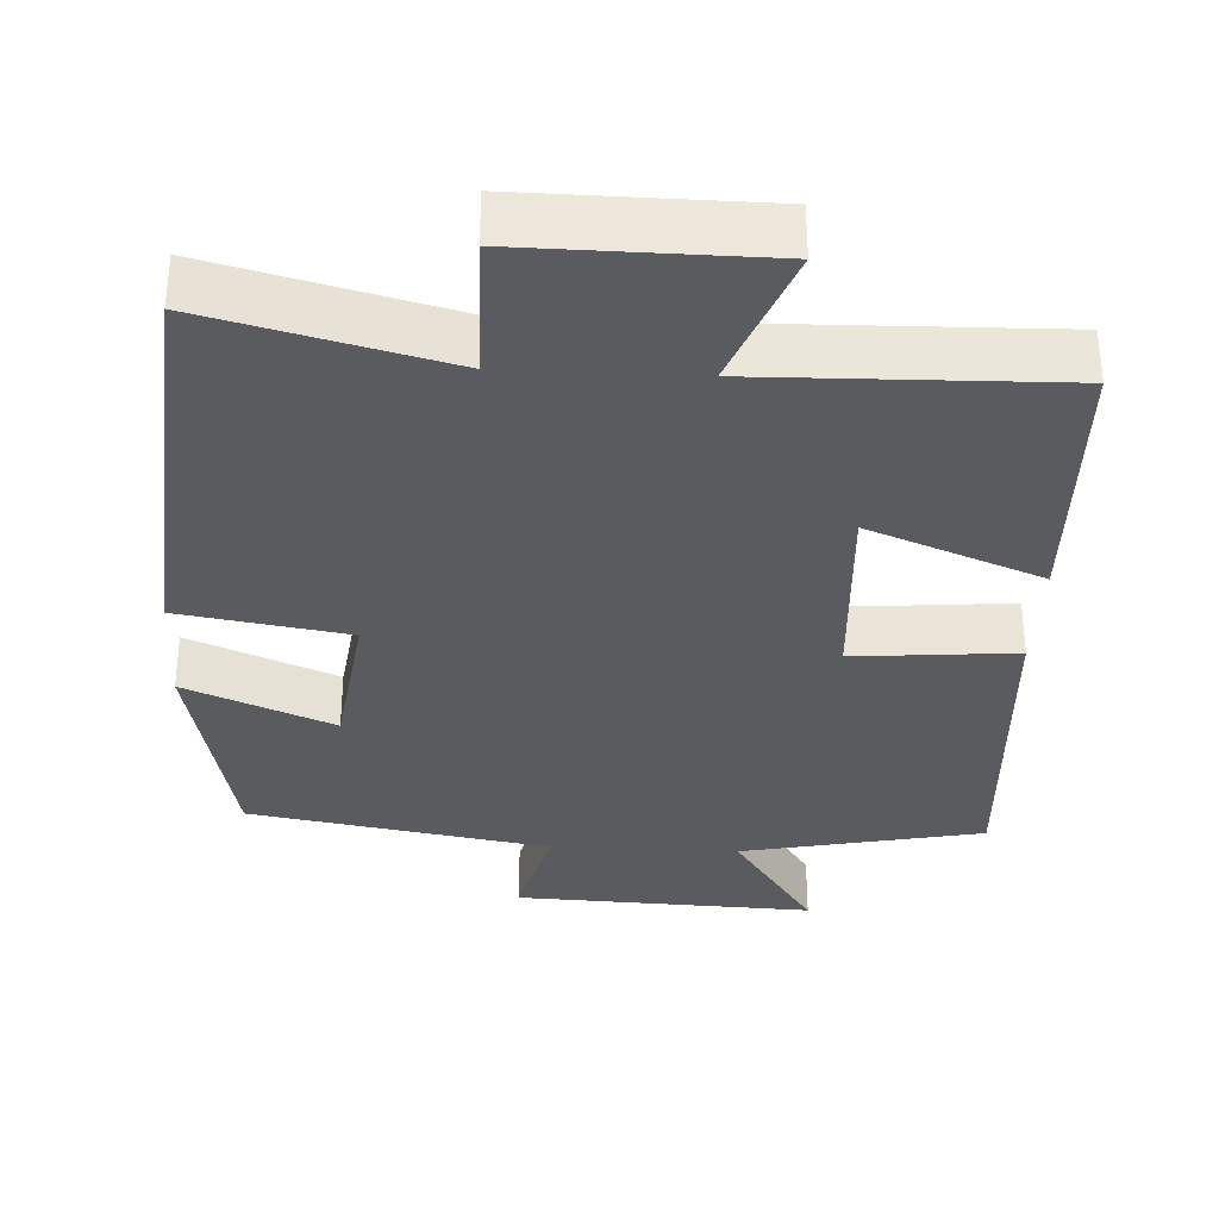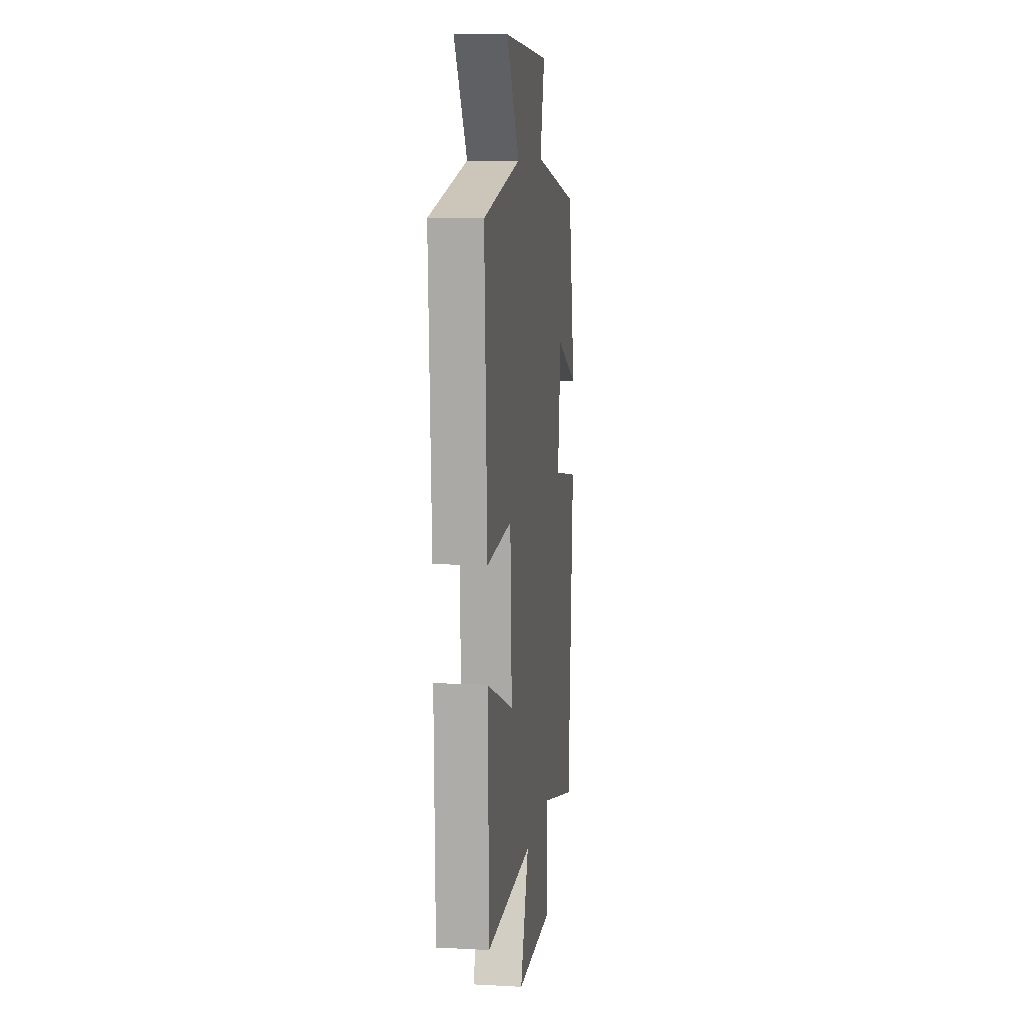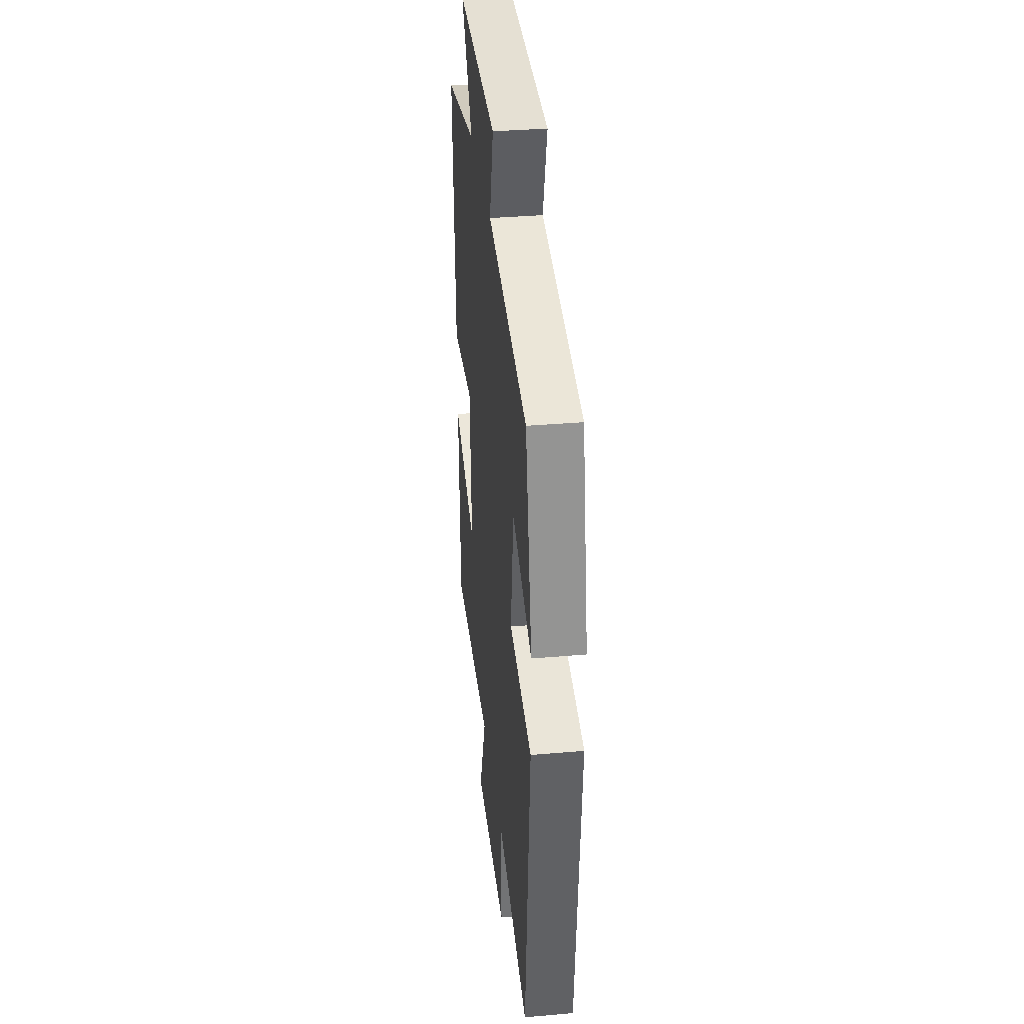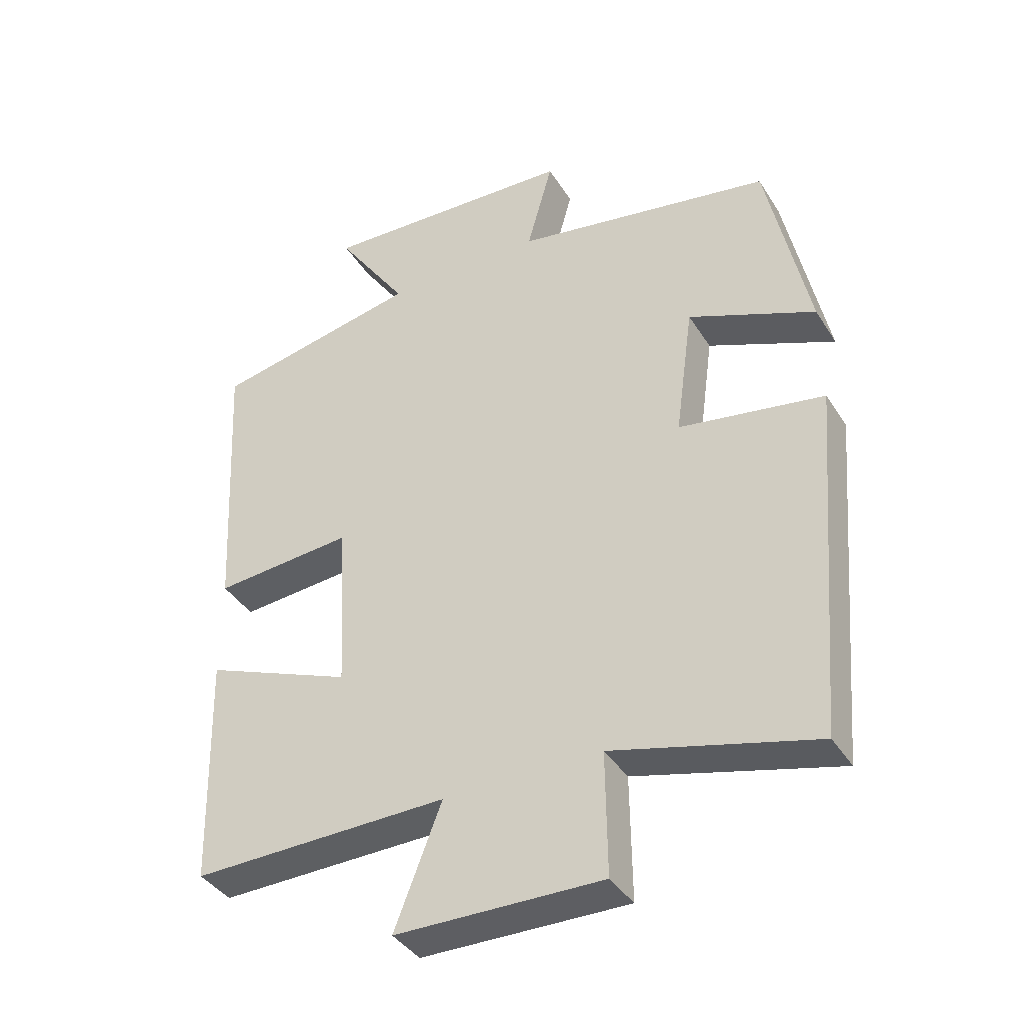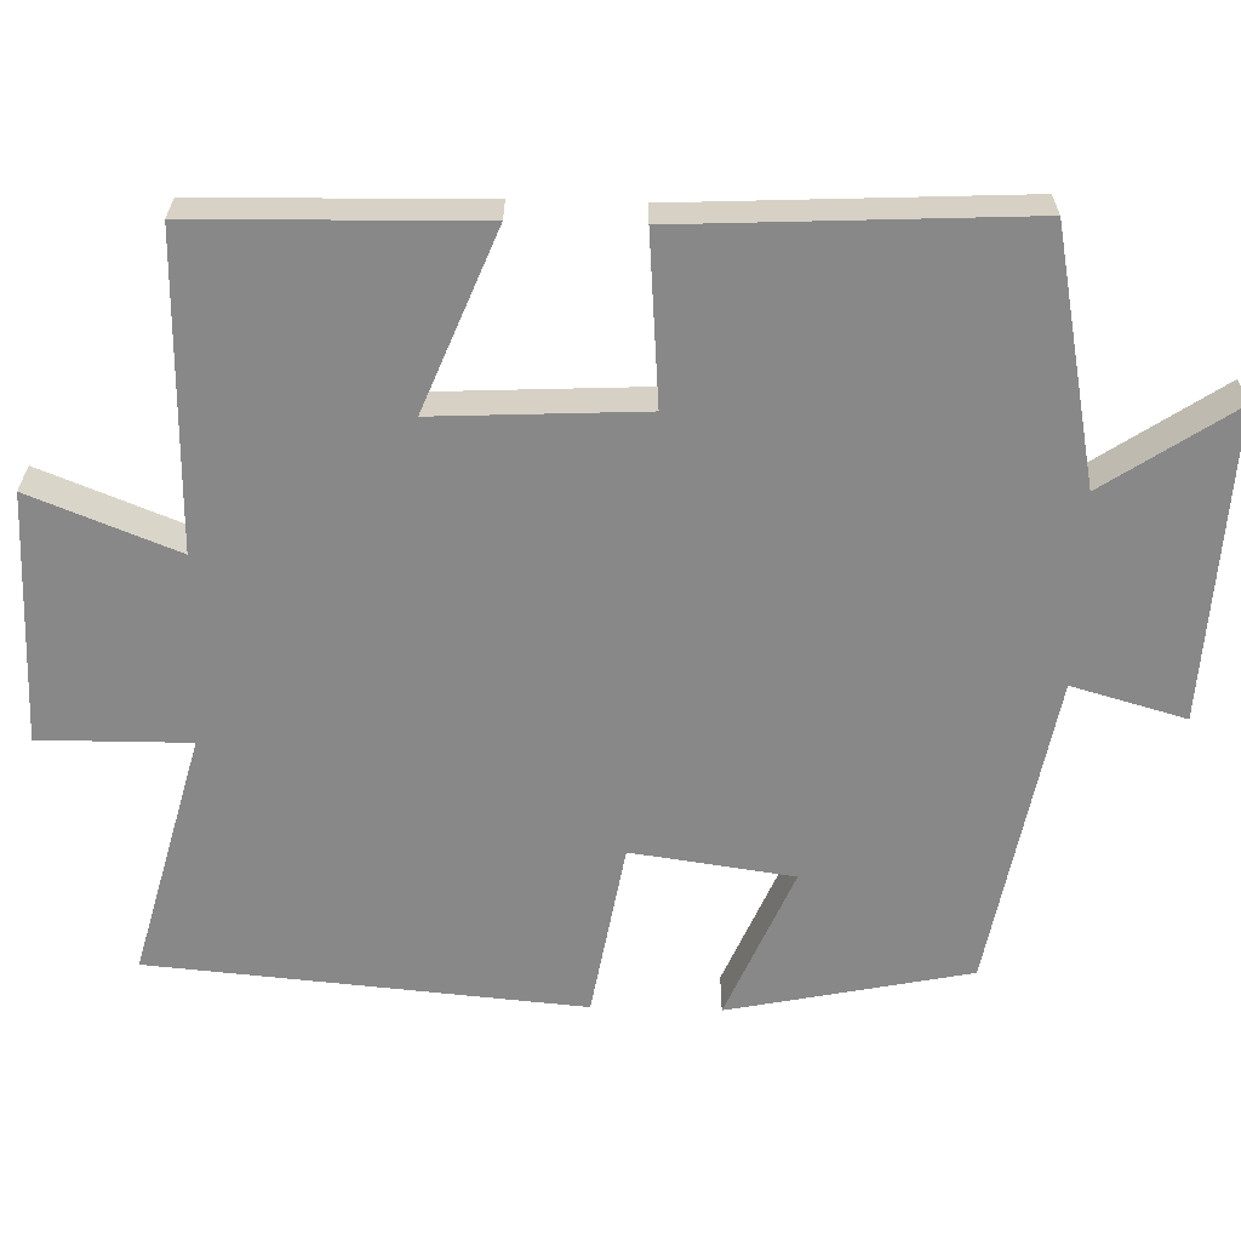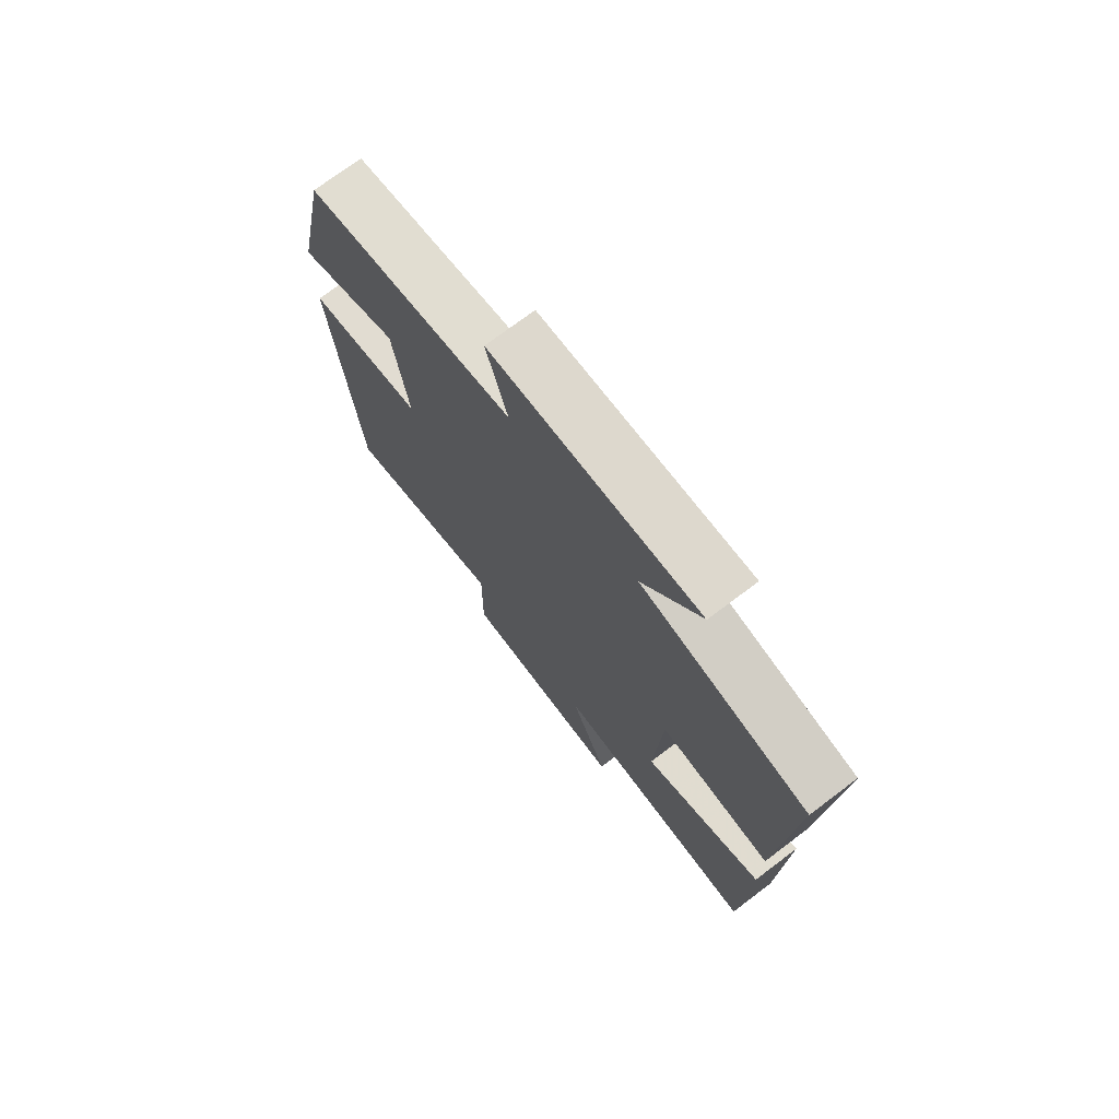
<metadata>
{"format":"obj","ext":"obj","renderer":"f3d","projection":"perspective","resolution":1024,"background":"white","views":[{"elev":-33.5,"azim":177.2,"up":"+Y"},{"elev":9.7,"azim":-82.3,"up":"+Z"},{"elev":35.3,"azim":83.4,"up":"+Z"},{"elev":-39.2,"azim":29.0,"up":"+Z"},{"elev":-62.7,"azim":-91.7,"up":"+Y"},{"elev":73.7,"azim":-127.0,"up":"+Z"}]}
</metadata>
<code>
v 0.454 0.07 -0.58
v 0.144 0.07 -0.5
v 0.146 0.07 -0.689
v -0.17 0.07 -0.685
v -0.098 0.07 -0.5
v -0.491 0.07 -0.508
v -0.5 0.07 -0.152
v -0.273 0.07 -0.242
v -0.287 0.07 0.02
v -0.5 0.07 0.002
v -0.523 0.07 0.435
v -0.205 0.07 0.5
v -0.315 0.07 0.662
v 0.079 0.07 0.644
v 0.039 0.07 0.5
v 0.436 0.07 0.43
v 0.5 0.07 0.125
v 0.306 0.07 0.206
v 0.278 0.07 0.002
v 0.5 0.07 -0.035
v 0.454 0 -0.58
v 0.144 0 -0.5
v 0.146 0 -0.689
v -0.17 0 -0.685
v -0.098 0 -0.5
v -0.491 0 -0.508
v -0.5 0 -0.152
v -0.273 0 -0.242
v -0.287 0 0.02
v -0.5 0 0.002
v -0.523 0 0.435
v -0.205 0 0.5
v -0.315 0 0.662
v 0.079 0 0.644
v 0.039 0 0.5
v 0.436 0 0.43
v 0.5 0 0.125
v 0.306 0 0.206
v 0.278 0 0.002
v 0.5 0 -0.035
f 19 20 1 2
f 18 19 2
f 15 16 17 18
f 15 18 2
f 12 13 14 15
f 11 12 15
f 10 11 15
f 9 10 15
f 15 2 3
f 9 15 3
f 8 9 3
f 5 6 7 8
f 5 8 3
f 3 4 5
f 22 21 40 39
f 22 39 38
f 38 37 36 35
f 22 38 35
f 35 34 33 32
f 35 32 31
f 35 31 30
f 35 30 29
f 23 22 35
f 23 35 29
f 23 29 28
f 28 27 26 25
f 23 28 25
f 25 24 23
f 1 21 22 2
f 2 22 23 3
f 3 23 24 4
f 4 24 25 5
f 5 25 26 6
f 6 26 27 7
f 7 27 28 8
f 8 28 29 9
f 9 29 30 10
f 10 30 31 11
f 11 31 32 12
f 12 32 33 13
f 13 33 34 14
f 14 34 35 15
f 15 35 36 16
f 16 36 37 17
f 17 37 38 18
f 18 38 39 19
f 19 39 40 20
f 20 40 21 1

</code>
